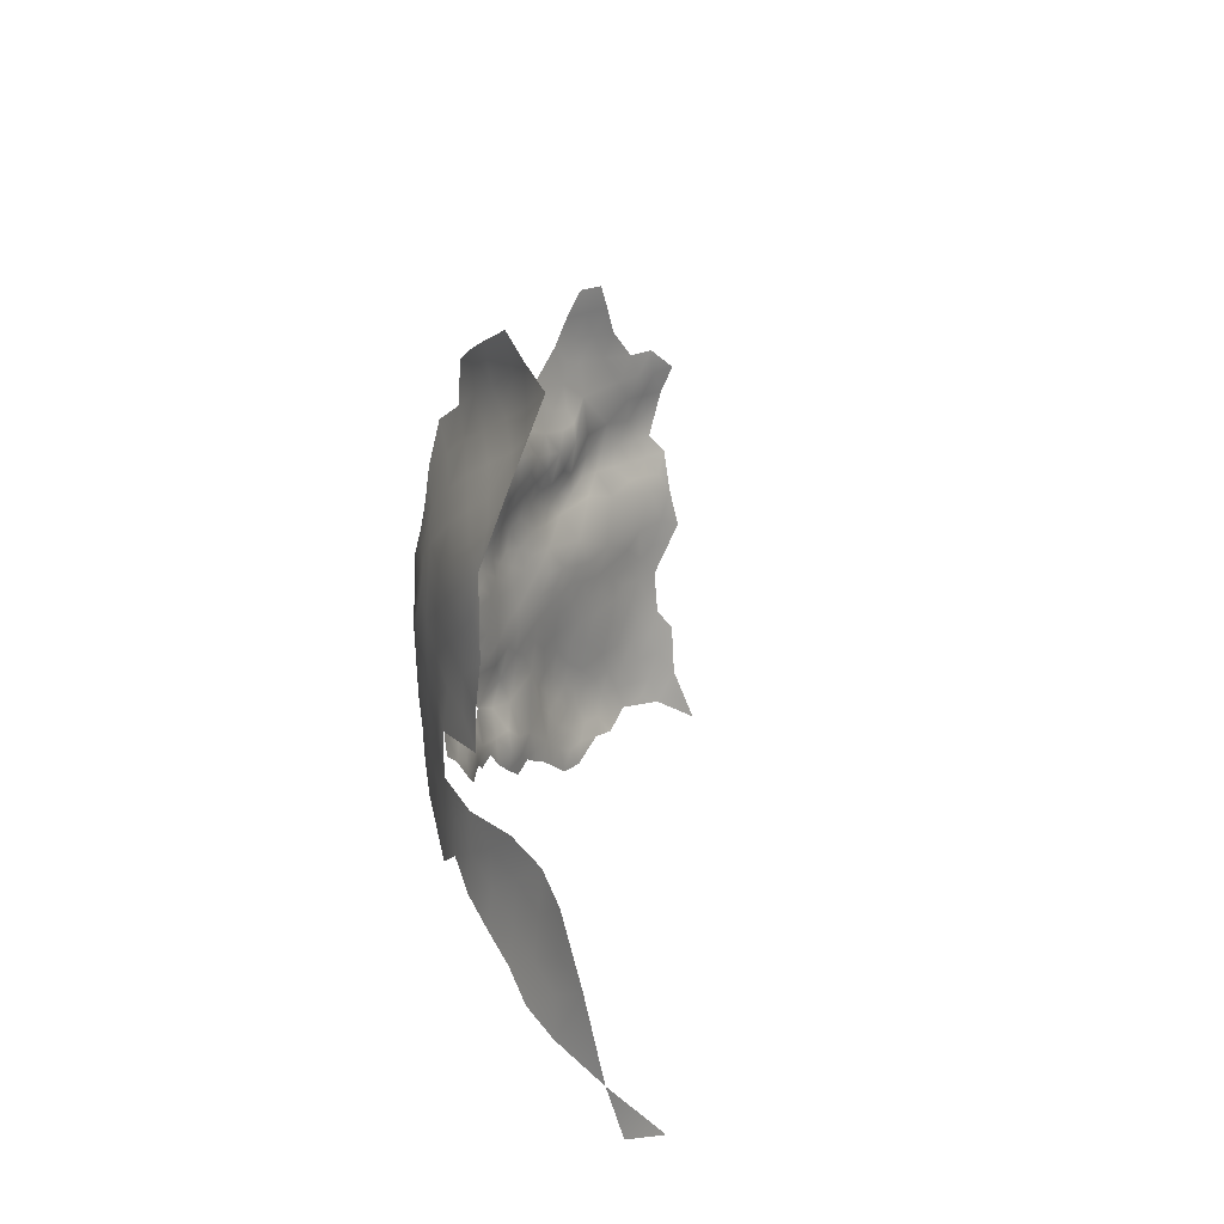
<metadata>
{"format":"obj","ext":"obj","renderer":"f3d","projection":"perspective","resolution":1024,"background":"white","views":[{"elev":16.8,"azim":78.0,"up":"+Y"}]}
</metadata>
<code>
v -189.5 -279.1 550.4
v -189.2 -276.9 550.7
v -189.6 -275 550.6
v -189.3 -272.9 550.3
v -191.6 -273.7 549.3
v -191.1 -276.2 549.9
v -193 -275.3 548.6
v -192.9 -277.3 549.1
v -191.1 -278.2 550
v -194.5 -276.3 547.7
v -194.5 -278.6 548.3
v -196.3 -277.4 547
v -198.2 -277.3 545.8
v -198 -279.4 546.4
v -199.9 -278.5 545.1
v -199.9 -280.7 545.3
v -198 -281.5 546.5
v -196.2 -280.2 547.6
v -201.6 -280 543.7
v -199.7 -276.5 544.7
v -194.5 -281 548.4
v -192.9 -279.4 549.1
v -196.2 -282.5 547.5
v -199.6 -282.6 545.4
v -201.4 -282.9 544
v -198 -283.7 546.3
v -195.3 -274.1 546.6
v -203.2 -281.8 542.7
v -203.2 -279.3 542.2
v -204.8 -280.7 541.4
v -204.8 -283.1 541.7
v -203.2 -284.1 542.6
v -204.9 -285 541.4
v -203.2 -286.6 542.1
v -201.5 -285.1 543.5
v -203.3 -276.9 541.7
v -204.8 -278.3 540.9
v -204.7 -275.8 540.4
v -206.5 -277.2 539.5
v -206.4 -279.6 540.3
v -206.4 -281.9 540.7
v -204.9 -273.5 540
v -206.5 -274.8 539
v -208.3 -276.3 538.1
v -208.3 -278.6 538.9
v -199.8 -284.5 544.9
v -194.3 -283.6 548.7
v -196.2 -285 547.3
v -194.5 -286.3 548.6
v -196.2 -287.5 547.2
v -197.8 -288.8 546.1
v -194.6 -288.8 548.6
v -196.2 -290.1 547.5
v -192.9 -287.8 549.6
v -204.7 -271.4 540.7
v -206.6 -272 539.4
v -208.4 -273.3 537.8
v -192.9 -285.5 549.7
v -191.3 -280.1 549.8
v -192.8 -281.2 549.2
v -197.9 -286 546
v -201.6 -277.3 543.2
v -197.9 -275.2 545.1
v -198.6 -272.5 544
v -200 -274.8 543.4
v -206.4 -284.1 540.7
v -207.9 -283.1 539.7
v -209.7 -283.4 537.9
v -211.4 -284.6 536.2
v -209.7 -285.9 537.5
v -208.1 -284.9 539.1
v -211.4 -286.7 535.8
v -209.7 -288.2 537.2
v -211.5 -289.4 535.4
v -209.8 -290.7 537
v -208.3 -289.5 538.4
v -207.9 -287.2 539
v -208.2 -291.9 538.4
v -211.3 -292 535.8
v -209.7 -293.2 537.2
v -211.3 -294.5 536
v -208.1 -294.5 538.8
v -212.9 -287.1 534.1
v -214.8 -287.3 532.2
v -213.5 -289 533.5
v -213 -291.1 534.3
v -214.6 -292.6 532.9
v -216.5 -291.8 531
v -216.1 -294.4 531.8
v -218 -294.4 529.6
v -217.2 -296.6 530.9
v -215.4 -296.9 532.9
v -212.9 -293.5 534.6
v -219.1 -297.7 528.8
v -217.2 -299.1 531.4
v -220.1 -294.4 527.5
v -218.8 -292.2 528.7
v -217.8 -289.8 529.5
v -219.9 -289.9 527.3
v -220.7 -292.3 526.8
v -222.3 -291.1 525.1
v -222.3 -289 524.9
v -224 -288.3 523
v -224.2 -290.4 523.1
v -221 -287 526
v -224 -292.4 523.4
v -222.5 -293.7 524.9
v -226 -290 521.1
v -225.6 -286.5 521.3
v -225.8 -292.4 521.3
v -224.9 -294.5 522.3
v -222.1 -296.5 525.6
v -227.7 -292.3 519
v -226.6 -294.7 520.3
v -218.4 -287.8 528.6
v -228.4 -289.1 517.9
v -225.9 -297 521.2
v -224.1 -296.8 523.5
v -227.6 -296.9 518.7
v -226.7 -299.4 519.8
v -225.1 -299.4 522.3
v -223.4 -299.4 524.4
v -225.8 -302 521.2
v -224.1 -302.1 523.6
v -228.4 -299.2 516.7
v -227.3 -301.9 518.7
v -225 -304.6 522.3
v -223.4 -304.6 524.5
v -221.8 -304.7 526.6
v -224.1 -307.2 523.5
v -222.4 -306.8 525.4
v -226.6 -304.7 519.8
v -222.5 -302.1 525.6
v -221.4 -299.6 526.5
v -228.3 -304.7 516.5
v -226.8 -307.7 518.8
v -227.9 -286.1 518.3
v -225.8 -306.6 521
v -220.1 -304.7 528.4
v -221 -302.4 527.5
v -220.7 -306.9 527.2
v -216.8 -287.7 530.3
v -218.4 -304.7 530
v -219.5 -302.7 529.2
v -218.8 -306.8 529.1
v -214.7 -290.2 532.5
v -216.2 -289.3 531
v -217.2 -308.5 529.9
v -215.5 -308.9 531.4
v -216.7 -306.7 531.2
v -219 -308.6 527.8
v -216.2 -310.8 530.3
v -214.2 -310.8 532.4
v -212.4 -309.3 534.1
v -212.2 -306.4 534.7
v -214.1 -308.1 532.9
v -210.8 -308.2 535.4
v -206.9 -308 538.9
v -216.9 -304.2 531.5
v -214.5 -294.8 533.4
v -229.6 -287.1 515.8
v -208.3 -306.8 537.6
v -208.8 -303.9 537.2
v -209.9 -306.2 536.3
v -209.6 -307.6 536.5
v -206.6 -305.7 538.5
v -221.2 -309 525.6
v -206.5 -303.4 538.8
v -204.9 -306.7 540.3
v -204.9 -304.4 539.9
v -203.2 -305.3 541.6
v -201.8 -303.7 542.7
v -203.5 -302.4 541.8
v -200.6 -302 543.7
v -199.8 -304.3 543.9
v -198.1 -303.3 544.6
v -198.1 -301.2 544.7
v -196.3 -304.5 545.3
v -196.3 -302.3 545.4
v -196.3 -300.3 545.8
v -194.7 -303.3 546.1
v -194.8 -301.3 546.3
v -194.7 -299.3 547
v -193 -300.9 547.5
v -197.9 -299.1 545.4
v -200 -299.9 544.6
v -192.9 -298.4 548.3
v -191.3 -299.6 548.7
v -217.3 -285 530
v -228.3 -307.7 516
v -229.5 -310.8 513.9
v -196 -292.5 547.9
v -194.5 -291 548.7
v -193.3 -292.6 549.1
v -192.6 -290.4 549.7
v -191.3 -289.1 550.2
v -191.2 -292.9 549.7
v -215.5 -300.1 533.2
v -217.2 -301.6 531.7
v -215.4 -302.6 532.9
v -213.9 -301.3 534.5
v -213.7 -298.8 534.7
v -213.8 -303.5 534.1
v -212.1 -302.2 535.4
v -212.5 -300 535.5
v -219 -300.5 529.5
v -197.9 -291.4 546.4
v -199.7 -290.5 544.9
v -197.8 -294.1 546.6
v -199.5 -293 545.3
v -201.2 -292.1 543.9
v -210 -273.2 536.3
v -213.5 -284.6 534.1
v -212.3 -282.2 535.8
v -214.3 -282.2 534.3
v -191.6 -295.3 549
v -190.6 -287.3 550.5
v -202.4 -273.9 541.8
v -218.3 -302.6 530.5
v -190.6 -282.6 550.1
v -205.2 -302.2 540.2
v -187.6 -274.3 551.1
v -189.9 -270.7 549.5
v -189.4 -268.7 549.6
v -187.4 -271.8 550.9
v -191.5 -267.9 548.7
v -200 -287.2 544.4
v -206.5 -293.3 539.9
v -206.5 -290.4 539.8
v -214.5 -305.5 533.1
v -214.1 -280.2 534.9
v -215.7 -280.6 533.7
v -215.6 -278.1 533.4
v -217.4 -279.5 532.3
v -217.1 -281.9 532.1
v -217.2 -277 531.7
v -219.2 -277.8 530.5
v -221 -278.8 529
v -222.1 -276.5 528.1
v -222.8 -278.7 526.9
v -224.5 -278.6 524.6
v -223 -281.7 525
v -220.7 -280.8 528.2
v -224 -276.7 526.1
v -223.8 -273.5 525.5
v -225.7 -276.4 523.8
v -226.8 -273.9 522.4
v -227.5 -276.4 521.5
v -228.5 -274 520.5
v -229.2 -276.3 519.4
v -228 -278.6 520.1
v -226.3 -278.6 522.3
v -229.7 -278.3 517.5
v -225.3 -280.5 522.5
v -226.9 -280.5 520.6
v -219.3 -280.2 530.5
v -228.4 -280.6 518.5
v -229 -282.8 517
v -228.8 -285.4 517.2
v -227 -282.4 519.6
v -213.8 -276.2 534.2
v -213.9 -274.2 533.9
v -212.1 -274.1 535.4
v -214.4 -272.1 534.2
v -216.3 -270.1 533
v -216.6 -272.3 531.8
v -218 -270.3 531.1
v -218.1 -271.9 530.3
v -217.9 -267.5 531.5
v -220.1 -269.5 528.9
v -218.4 -265.1 531.1
v -215.6 -274.6 532.4
v -217.7 -274 530.2
v -212 -276.8 535.7
v -210.3 -275.4 536.5
v -220.3 -273.8 528.3
v -212 -279.1 536.3
v -210 -277.6 537.3
v -227.7 -271.3 520.5
v -225.9 -271.2 522.6
v -228.2 -268.9 519.1
v -226.5 -268.6 521.2
v -229.8 -268.5 516.6
v -229.9 -271.3 517.9
v -210.1 -280.1 537.8
v -213.8 -278.2 534.9
v -204.8 -292.1 541.1
v -204.7 -289.7 541.3
v -201.5 -294.4 543.7
v -203 -292.9 542.4
v -213.1 -295.9 534.8
v -210.9 -297.9 536.6
v -209.7 -295.5 537.6
v -208.3 -296.8 538.9
v -206.3 -296.8 540.8
v -207.2 -299.7 539.6
v -225.7 -266.2 522.4
v -227.6 -266.1 519.6
v -224.4 -268.9 524
v -206.5 -285.7 540.2
v -205.3 -287.4 541
v -227.2 -288.8 519.5
v -208.3 -281.1 539.3
v -191.1 -297.8 549
v -202.6 -290.5 542.7
v -205.3 -299.7 541.8
v -203.1 -298.7 543.8
v -196.3 -298.2 546.5
v -197.5 -296.6 546.5
v -199.5 -296.9 545.1
v -195.5 -295.9 547.8
v -219.8 -265.5 529.3
v -219.1 -262.9 530
v -217 -263.2 532.6
v -217.8 -260.2 531.1
v -218.1 -257.4 529.5
v -220 -257.3 526.9
v -219.4 -260.1 528.7
v -221.2 -259.9 526
v -221 -262.9 527.5
v -222.3 -265.8 526.2
v -222.8 -263 524.9
v -204.6 -294.6 541.6
v -183 -291.6 552.1
v -183.1 -289.8 552.6
v -184.6 -290.4 552.1
v -186.3 -289.6 551.5
v -188 -290.2 550.7
v -182.6 -287.9 552.6
v -185.3 -287.7 552
v -180.9 -289.4 552.8
v -180.8 -286.9 552.7
v -181.8 -284.8 552.4
v -181.2 -283.3 552.9
v -180 -284.6 552.9
v -182.4 -282.2 552.5
v -180.7 -281.6 553.1
v -188 -288.7 551.1
v -189.6 -289.2 550.6
v -189.9 -291.1 550.3
v -189.4 -293.5 550.5
v -188.1 -291.8 550.7
v -186.3 -291.8 551.5
v -176 -278 553.5
v -176.4 -281.1 553.7
v -173.4 -279.8 553.9
v -173.9 -277.5 553.7
v -174.2 -275.6 553.4
v -172.2 -276.6 553.6
v -172.5 -274.2 553.3
v -171.2 -271.8 552.6
v -173.8 -271.7 552.7
v -170 -275.1 553.2
v -173.8 -269.1 552.1
v -176.4 -270.6 552.5
v -175.1 -273 553
v -202.9 -265.7 543.4
v -199.3 -267.9 544.7
v -195.8 -266.1 547
v -206.3 -268.2 540.9
v -213.7 -267.2 535.9
v -210 -270.4 537.8
v -177.5 -261.9 550.8
v -177.3 -266.2 551.8
v -173.9 -264.2 550.6
v -173.9 -259.9 549.5
v -173.9 -255.8 549.3
v -170.2 -262.3 549.6
v -170.3 -258.2 548.6
v -170.3 -266.7 551.1
v -166.6 -268.7 551.6
v -166.4 -264.5 549.9
v -166.6 -272.8 552.7
v -166.4 -276.6 552.9
v -169.9 -278.6 553.4
v -166.4 -280.6 553
v -162.9 -278.6 552.5
v -162.9 -274.6 552.5
v -162.8 -270.7 551.9
v -162.7 -266.7 550.5
v -162.7 -262.7 548.6
v -159.1 -268.7 551
v -158.9 -264.8 549.3
v -162.7 -258.9 547.1
v -166.6 -260.7 548.5
v -158.8 -260.9 547.4
v -159.4 -276.5 551.9
v -159.4 -272.6 551.8
v -166.4 -284.7 553
v -169.9 -282.7 553.4
v -169.9 -286.9 553.4
v -166.5 -288.8 553.1
v -162.9 -286.6 553
v -162.9 -282.6 552.5
v -173.3 -284.7 553.7
v -177.3 -286.5 553.3
v -176.9 -291.1 553
v -180.2 -293.1 552.3
v -176.8 -295.1 552.6
v -173.4 -293.2 553.3
v -173.4 -289.1 553.5
v -170 -295.2 553.4
v -170 -291.1 553.3
v -173.4 -297.2 552.9
v -166.6 -297.1 553.3
v -180.3 -297.2 552
v -183.6 -295.1 551.9
v -163.1 -299.1 553.1
v -163.1 -295 553
v -159.7 -297.2 552.6
v -156.3 -299.5 552
v -156.3 -295.6 551.8
v -152.9 -301.5 550.9
v -152.9 -297.6 550.5
v -166.6 -293 553.1
v -149.6 -303.4 549.7
v -159.7 -293.7 552.5
v -163.1 -291 553
v -146.2 -305.6 548.8
v -142.7 -307.2 547.1
v -143.1 -303.4 547
v -146.2 -301.5 548.1
v -166.6 -256.8 547.7
v -162.7 -255 546.5
v -159 -257.1 546
v -170.3 -254.2 548.9
v -136.2 -313.5 542.5
v -137.7 -309.3 543.7
v -184.6 -273.9 551.7
v -185 -279.2 551.8
v -180.7 -276.7 552.9
v -177.6 -274.3 553.2
v -149.5 -299.6 549.2
v -149.5 -295.5 548.9
v -152.9 -294 550.6
v -156 -270.4 550.7
v -156.6 -266.5 549.8
v -156.8 -274.4 551.1
v -143 -299.7 546.6
v -146 -297.4 547.7
v -139.4 -301.7 545.2
v -146 -293.2 547.4
v -132.9 -311.6 539.8
v -156.3 -291.7 551.8
v -195.2 -270.5 546.8
v -202.6 -269.6 542.5
v -159.5 -284 551.7
v -156.2 -259.4 546.6
v -158.9 -253.3 546.2
v -155.5 -255.3 545
v -159.4 -280.5 551.7
v -166.6 -252.8 548.2
v -162.6 -251.2 547.1
v -156 -278.3 550.7
v -149.5 -291.5 549.4
v -154.7 -263.1 548.3
v -142.6 -295.4 546.5
v -156 -282.5 551.2
v -156 -286.4 551.2
f 334 333 335
f 31 66 33
f 328 338 339
f 340 328 339
f 355 352 354
f 330 326 325
f 336 334 337
f 342 328 340
f 342 340 341
f 329 330 325
f 22 60 59
f 9 1 2
f 9 2 6
f 331 329 325
f 331 332 329
f 179 178 181
f 179 182 180
f 56 42 55
f 324 325 326
f 193 194 195
f 33 66 300
f 182 179 181
f 326 330 327
f 326 327 343
f 6 2 3
f 60 220 59
f 185 186 177
f 356 352 355
f 179 177 176
f 59 1 9
f 353 350 349
f 178 179 176
f 188 304 187
f 327 338 328
f 188 187 184
f 182 184 183
f 347 349 348
f 8 9 6
f 350 348 349
f 41 66 31
f 205 201 204
f 49 54 58
f 25 32 35
f 40 41 30
f 183 308 180
f 183 180 182
f 11 22 8
f 63 20 13
f 77 300 71
f 22 21 60
f 158 166 162
f 4 222 225
f 67 66 41
f 180 185 177
f 180 177 179
f 344 346 347
f 203 204 201
f 301 34 33
f 183 184 187
f 198 201 202
f 308 185 180
f 70 71 68
f 35 46 25
f 48 26 61
f 154 157 155
f 28 32 25
f 202 201 205
f 285 303 45
f 33 32 31
f 33 34 32
f 11 21 22
f 30 41 31
f 343 327 328
f 343 328 342
f 26 17 24
f 345 346 344
f 70 77 71
f 221 168 170
f 74 79 75
f 38 43 39
f 217 196 339
f 5 6 3
f 52 53 193
f 16 24 17
f 93 291 81
f 39 43 44
f 210 209 207
f 34 35 32
f 22 59 9
f 22 9 8
f 58 54 217
f 4 5 3
f 4 3 222
f 25 46 24
f 28 31 32
f 28 30 31
f 7 8 6
f 7 6 5
f 208 211 210
f 86 79 74
f 21 18 23
f 18 17 23
f 18 14 17
f 13 20 15
f 53 192 193
f 162 164 165
f 54 196 217
f 162 166 163
f 162 163 164
f 15 14 13
f 235 232 234
f 26 23 17
f 340 339 196
f 82 78 80
f 260 257 258
f 155 156 154
f 139 145 143
f 228 78 82
f 228 229 78
f 72 73 70
f 69 72 70
f 69 70 68
f 274 275 263
f 146 147 88
f 26 24 46
f 228 323 287
f 79 81 80
f 29 30 28
f 215 231 232
f 62 29 19
f 16 14 15
f 16 17 14
f 293 82 80
f 236 234 233
f 148 149 150
f 207 209 192
f 207 192 53
f 38 37 36
f 39 44 45
f 11 18 21
f 208 210 207
f 294 82 293
f 39 37 38
f 97 96 90
f 30 37 40
f 30 29 37
f 301 33 300
f 237 234 236
f 289 210 211
f 160 291 93
f 78 229 76
f 43 38 42
f 93 81 79
f 93 79 86
f 87 160 93
f 153 149 152
f 36 29 62
f 36 37 29
f 141 151 145
f 50 48 61
f 141 131 167
f 206 144 219
f 74 75 73
f 48 23 26
f 233 234 232
f 230 156 155
f 303 67 41
f 53 52 50
f 53 50 51
f 47 49 58
f 144 143 219
f 144 139 143
f 98 147 142
f 75 79 80
f 75 80 78
f 51 207 53
f 87 146 88
f 148 145 151
f 12 13 14
f 287 288 229
f 287 229 228
f 98 115 99
f 75 76 73
f 75 78 76
f 115 98 142
f 286 274 261
f 19 16 15
f 141 139 129
f 141 145 139
f 49 52 54
f 48 49 47
f 48 47 23
f 68 71 67
f 219 143 159
f 106 107 101
f 303 40 45
f 303 41 40
f 104 106 101
f 171 170 169
f 86 85 146
f 81 291 292
f 143 150 159
f 52 193 195
f 19 29 28
f 177 186 174
f 198 199 200
f 249 248 247
f 87 89 160
f 100 101 107
f 278 45 44
f 278 285 45
f 278 277 285
f 49 48 50
f 49 50 52
f 74 73 72
f 239 240 238
f 92 160 89
f 92 89 91
f 97 98 99
f 287 305 288
f 287 290 305
f 172 175 174
f 10 12 11
f 166 158 169
f 213 214 215
f 213 69 214
f 248 249 250
f 242 243 240
f 275 212 263
f 61 26 46
f 61 46 227
f 296 295 294
f 290 287 323
f 251 248 250
f 131 141 129
f 97 100 96
f 223 4 225
f 39 45 40
f 39 40 37
f 99 100 97
f 278 275 274
f 278 274 277
f 71 66 67
f 71 300 66
f 166 170 168
f 166 169 170
f 308 311 309
f 10 8 7
f 10 11 8
f 214 231 215
f 87 86 146
f 87 93 86
f 252 248 251
f 89 87 88
f 152 149 148
f 12 18 11
f 12 14 18
f 264 272 262
f 264 266 272
f 73 77 70
f 73 76 77
f 197 341 340
f 128 130 131
f 270 267 269
f 153 156 149
f 54 52 195
f 54 195 196
f 252 255 254
f 252 251 255
f 286 277 274
f 273 272 266
f 118 111 117
f 238 240 243
f 133 129 140
f 114 110 113
f 211 290 289
f 211 305 290
f 114 117 111
f 114 111 110
f 85 83 84
f 95 199 198
f 81 293 80
f 81 292 293
f 266 265 267
f 266 267 268
f 51 50 61
f 44 275 278
f 140 139 144
f 140 129 139
f 43 42 56
f 43 56 57
f 98 88 147
f 297 282 299
f 208 207 51
f 189 142 84
f 233 286 261
f 65 63 64
f 65 20 63
f 102 104 101
f 102 103 104
f 246 248 252
f 47 21 23
f 128 131 129
f 306 295 296
f 170 173 221
f 35 227 46
f 239 244 240
f 264 265 266
f 200 201 198
f 200 203 201
f 176 174 175
f 176 177 174
f 246 241 244
f 145 150 143
f 145 148 150
f 241 240 244
f 241 242 240
f 110 111 106
f 252 241 246
f 62 19 15
f 62 15 20
f 199 159 200
f 199 219 159
f 121 122 118
f 121 118 117
f 127 130 128
f 256 234 237
f 256 235 234
f 153 154 156
f 120 121 117
f 241 252 254
f 90 91 89
f 277 286 231
f 147 84 142
f 51 61 227
f 124 127 128
f 124 123 127
f 238 256 237
f 280 299 282
f 151 141 167
f 332 335 333
f 157 165 164
f 209 309 311
f 171 173 170
f 171 172 173
f 137 302 109
f 261 263 262
f 261 274 263
f 233 231 286
f 233 232 231
f 138 127 132
f 216 341 197
f 313 312 271
f 313 271 314
f 140 134 133
f 133 124 128
f 133 128 129
f 253 257 251
f 253 251 250
f 94 206 95
f 94 95 91
f 298 281 282
f 119 117 114
f 119 120 117
f 138 130 127
f 321 320 322
f 247 248 246
f 320 312 313
f 132 127 123
f 132 123 126
f 279 280 282
f 279 282 281
f 123 121 120
f 123 120 126
f 336 333 334
f 85 86 74
f 132 136 138
f 309 185 308
f 309 310 185
f 255 257 260
f 255 251 257
f 99 115 105
f 213 83 72
f 213 72 69
f 124 122 121
f 124 121 123
f 351 350 353
f 47 60 21
f 108 113 110
f 242 241 254
f 324 331 325
f 310 186 185
f 195 340 196
f 329 332 333
f 161 137 259
f 206 219 199
f 206 199 95
f 92 291 160
f 92 202 291
f 133 122 124
f 133 134 122
f 110 104 108
f 110 106 104
f 343 324 326
f 298 282 297
f 16 25 24
f 315 313 314
f 315 318 313
f 351 354 352
f 279 249 247
f 279 247 280
f 318 316 317
f 109 302 108
f 192 209 311
f 337 334 335
f 19 25 16
f 19 28 25
f 303 68 67
f 318 317 319
f 218 38 36
f 218 42 38
f 223 224 226
f 269 267 265
f 195 194 197
f 195 197 340
f 200 230 203
f 272 261 262
f 146 85 84
f 146 84 147
f 312 269 271
f 312 270 269
f 350 351 352
f 236 272 273
f 220 1 59
f 44 43 57
f 277 231 214
f 95 92 91
f 375 353 349
f 125 120 119
f 125 126 120
f 344 347 348
f 74 72 83
f 74 83 85
f 213 84 83
f 216 197 194
f 284 281 283
f 284 279 281
f 208 51 227
f 338 217 339
f 108 104 103
f 108 103 109
f 155 157 164
f 97 88 98
f 192 194 193
f 338 327 330
f 319 322 320
f 65 62 20
f 90 88 97
f 90 89 88
f 92 198 202
f 92 95 198
f 122 112 118
f 264 262 263
f 429 225 222
f 230 200 159
f 184 182 181
f 223 5 4
f 27 10 7
f 156 150 149
f 318 320 313
f 318 319 320
f 315 316 318
f 112 122 134
f 218 55 42
f 135 132 126
f 173 172 174
f 346 349 347
f 137 258 259
f 295 82 294
f 285 68 303
f 245 246 244
f 230 150 156
f 230 159 150
f 302 113 108
f 302 116 113
f 12 63 13
f 27 64 63
f 187 304 216
f 183 311 308
f 214 69 68
f 137 116 302
f 137 161 116
f 202 205 292
f 202 292 291
f 222 3 2
f 111 107 106
f 57 212 275
f 57 275 44
f 209 310 309
f 203 230 155
f 115 142 189
f 256 238 243
f 206 140 144
f 96 100 107
f 99 101 100
f 362 212 57
f 218 62 65
f 218 36 62
f 321 312 320
f 458 451 447
f 350 356 348
f 350 352 356
f 294 293 292
f 409 410 417
f 215 232 235
f 409 418 415
f 96 107 112
f 295 323 228
f 295 228 82
f 401 395 396
f 373 374 378
f 47 58 220
f 47 220 60
f 94 91 90
f 397 398 399
f 130 167 131
f 397 399 400
f 409 405 408
f 409 408 410
f 415 405 409
f 400 404 402
f 400 399 404
f 374 377 378
f 374 376 377
f 422 433 416
f 401 397 400
f 401 400 403
f 395 391 390
f 459 458 447
f 394 389 393
f 374 375 376
f 94 90 96
f 396 397 401
f 208 305 211
f 379 373 378
f 392 393 389
f 387 451 454
f 301 300 77
f 27 12 10
f 27 63 12
f 417 418 409
f 135 190 136
f 135 136 132
f 413 416 433
f 374 353 375
f 394 377 376
f 394 376 389
f 137 260 258
f 187 311 183
f 118 112 107
f 118 107 111
f 439 457 440
f 387 377 451
f 387 378 377
f 445 64 27
f 450 449 425
f 378 388 379
f 378 387 388
f 442 440 457
f 433 414 413
f 412 435 444
f 77 76 229
f 414 435 412
f 415 402 405
f 389 390 391
f 389 391 392
f 284 249 279
f 301 229 288
f 301 77 229
f 343 342 341
f 401 391 395
f 306 296 221
f 306 221 173
f 403 400 402
f 403 402 415
f 398 331 324
f 233 272 236
f 233 261 272
f 358 357 446
f 438 387 454
f 438 388 387
f 380 371 379
f 288 34 301
f 210 310 209
f 210 289 310
f 369 426 367
f 369 367 366
f 376 390 389
f 375 349 346
f 406 399 398
f 371 373 379
f 458 454 451
f 436 382 388
f 436 388 438
f 285 277 214
f 285 214 68
f 99 105 102
f 99 102 101
f 432 348 356
f 407 398 324
f 407 406 398
f 412 417 410
f 412 444 417
f 446 360 55
f 422 416 419
f 411 412 410
f 403 391 401
f 245 244 239
f 434 414 433
f 394 447 451
f 394 451 377
f 206 94 134
f 206 134 140
f 362 57 56
f 425 449 424
f 384 425 424
f 453 424 449
f 430 431 429
f 375 390 376
f 421 441 439
f 437 382 436
f 434 455 435
f 434 435 414
f 245 239 276
f 415 418 392
f 414 411 413
f 414 412 411
f 447 394 393
f 360 56 55
f 403 415 392
f 403 392 391
f 368 369 366
f 365 363 364
f 382 379 388
f 382 380 379
f 365 368 366
f 365 366 363
f 307 306 173
f 372 385 368
f 393 392 418
f 370 368 365
f 381 385 372
f 434 442 455
f 434 440 442
f 386 425 384
f 307 174 186
f 307 173 174
f 161 259 258
f 422 421 439
f 422 439 440
f 283 281 298
f 385 369 368
f 385 423 369
f 372 371 380
f 383 382 437
f 383 380 382
f 448 425 386
f 372 368 370
f 372 370 371
f 396 335 332
f 239 238 237
f 432 356 355
f 421 419 420
f 421 422 419
f 381 372 380
f 381 380 383
f 245 247 246
f 245 280 247
f 433 422 440
f 433 440 434
f 296 168 221
f 119 114 113
f 289 290 323
f 253 258 257
f 373 353 374
f 381 386 384
f 381 383 386
f 383 437 456
f 423 384 424
f 34 227 35
f 362 56 360
f 384 385 381
f 384 423 385
f 448 450 425
f 254 255 260
f 456 448 386
f 456 386 383
f 152 148 151
f 432 344 348
f 445 359 358
f 307 295 306
f 446 55 218
f 397 331 398
f 423 426 369
f 423 452 426
f 430 336 337
f 452 423 424
f 452 424 453
f 218 65 64
f 396 331 397
f 396 332 331
f 407 324 343
f 237 236 273
f 103 102 105
f 360 446 357
f 213 189 84
f 430 2 1
f 314 271 269
f 431 430 337
f 364 355 354
f 321 270 312
f 321 322 297
f 321 297 299
f 284 250 249
f 390 375 346
f 362 263 212
f 358 64 445
f 27 7 5
f 136 130 138
f 109 260 137
f 135 126 125
f 94 112 134
f 94 96 112
f 245 299 280
f 373 351 353
f 395 390 346
f 395 346 345
f 430 429 222
f 430 222 2
f 365 364 354
f 365 354 370
f 431 344 432
f 361 265 264
f 445 226 359
f 446 64 358
f 446 218 64
f 396 395 345
f 161 113 116
f 191 136 190
f 370 354 351
f 443 428 427
f 191 190 135
f 445 27 5
f 362 361 264
f 362 264 263
f 371 351 373
f 371 370 351
f 418 417 444
f 420 441 421
f 396 337 335
f 459 447 393
f 441 457 439
f 431 345 344
f 445 223 226
f 445 5 223
f 455 444 435
f 430 333 336
f 430 1 220
f 361 269 265
f 361 314 269
f 456 437 436
f 436 438 454
f 428 441 420
f 456 450 448
f 333 330 329
f 217 220 58
f 330 217 338
f 330 220 217
f 430 330 333
f 330 430 220
f 168 163 166
f 204 292 205
f 155 204 203
f 163 155 164
f 292 296 294
f 296 163 168
f 163 204 155
f 163 292 204
f 292 163 296
f 305 34 288
f 227 305 208
f 34 305 227
f 235 213 215
f 189 105 115
f 243 235 256
f 235 189 213
f 105 109 103
f 260 242 254
f 243 189 235
f 242 189 243
f 109 242 260
f 242 105 189
f 105 242 109
f 268 273 266
f 270 268 267
f 270 273 268
f 237 276 239
f 273 276 237
f 270 276 273
f 270 245 276
f 299 270 321
f 299 245 270
f 311 194 192
f 216 311 187
f 311 216 194
f 307 323 295
f 289 307 310
f 323 307 289
f 337 345 431
f 337 396 345

</code>
